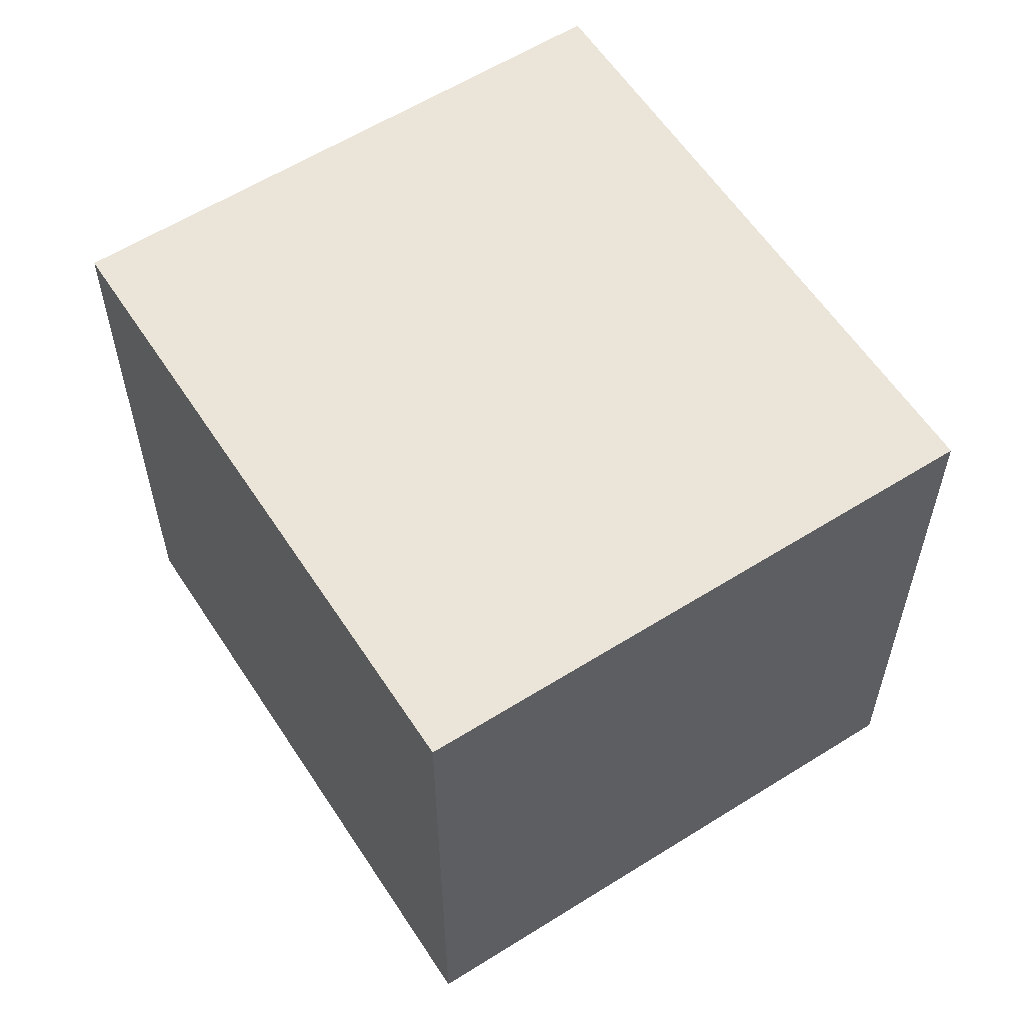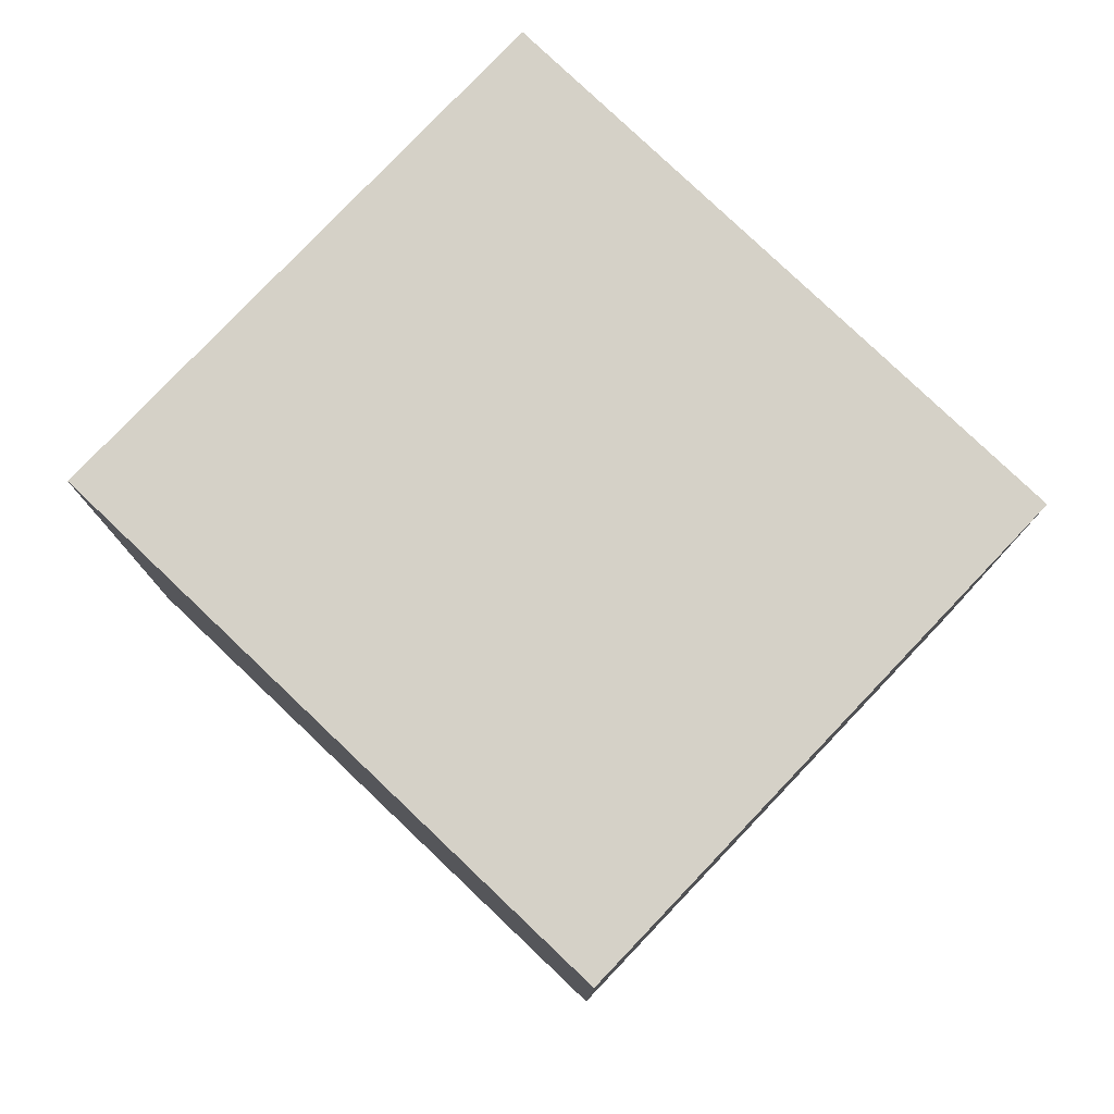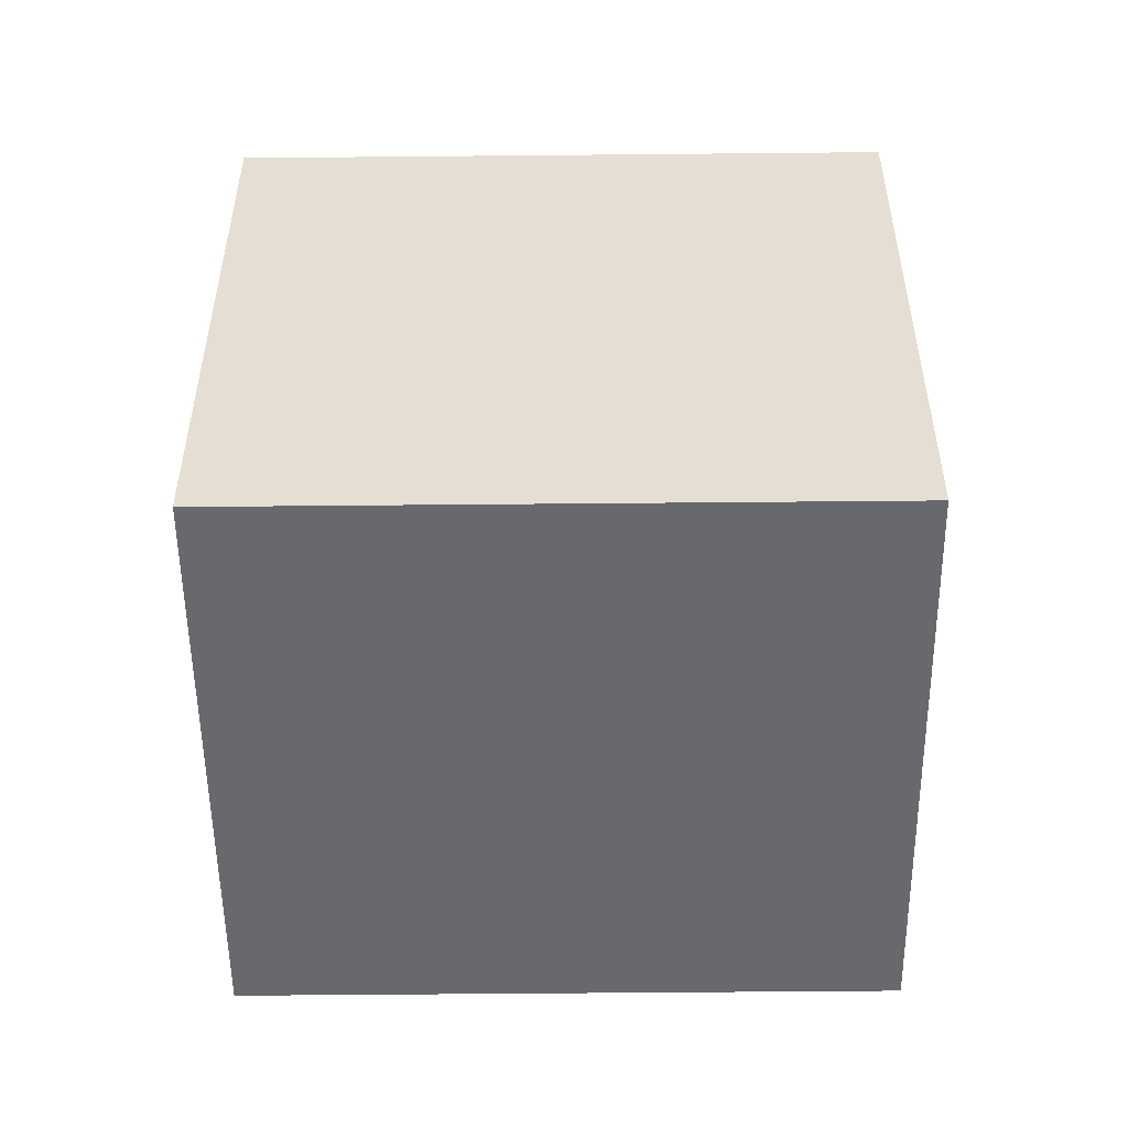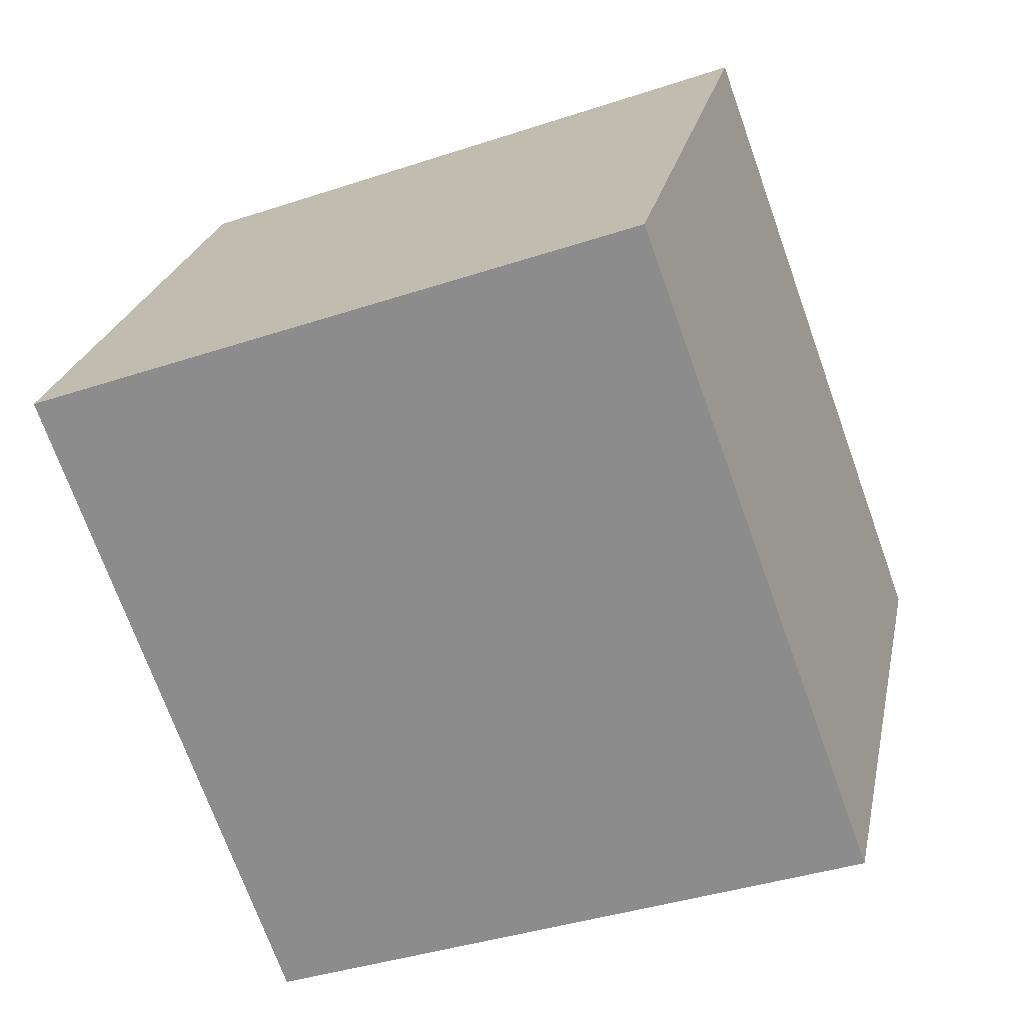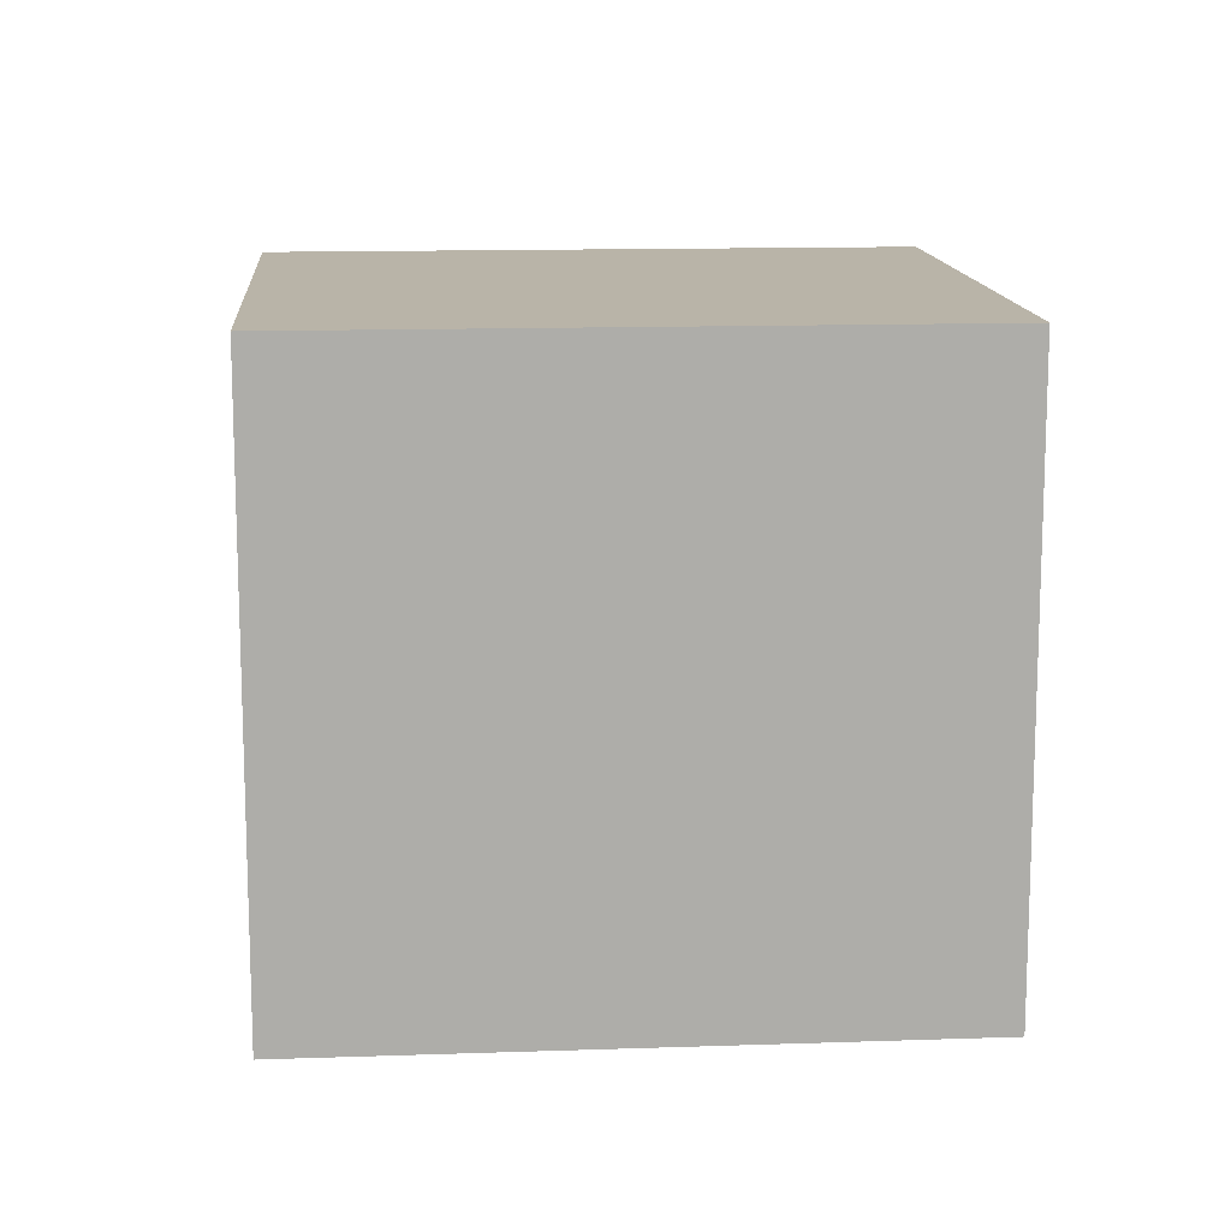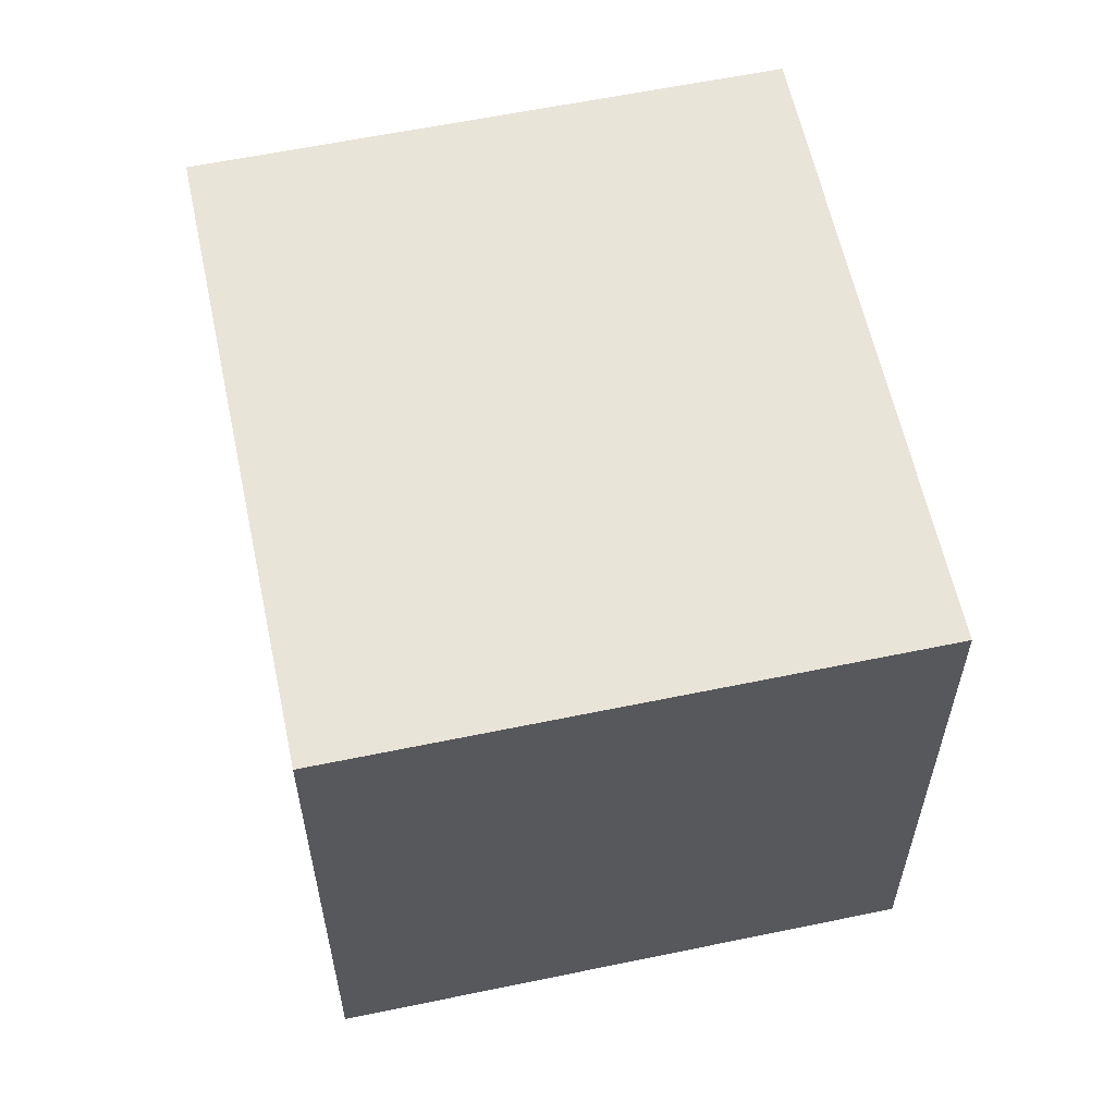
<metadata>
{"format":"obj","ext":"obj","renderer":"f3d","projection":"perspective","resolution":1024,"background":"white","views":[{"elev":59.1,"azim":-153.0,"up":"+Y"},{"elev":79.1,"azim":13.5,"up":"+Y"},{"elev":-52.7,"azim":150.5,"up":"+Y"},{"elev":-38.5,"azim":112.8,"up":"+Z"},{"elev":13.3,"azim":-34.6,"up":"+Y"},{"elev":60.1,"azim":47.9,"up":"+Y"}]}
</metadata>
<code>
v  1.325 2.722 -2.285
v  2.616 2.722 1.294
v  3.844 2.722 -0.825
v  2.519 2.722 1.461
v  0 2.722 1.667e-16
v  3.844 5.052e-17 -0.825
v  1.325 1.399e-16 -2.285
v  0 0 0
v  2.519 -8.946e-17 1.461
v  2.616 -7.923e-17 1.294
g defaultobject
f 1 2 3
f 2 1 4
f 4 1 5
f 6 1 3
f 1 6 7
f 7 5 1
f 5 7 8
f 8 4 5
f 4 8 9
f 2 6 3
f 6 2 4
f 6 4 10
f 10 4 9
f 10 7 6
f 7 10 8
f 8 10 9

</code>
